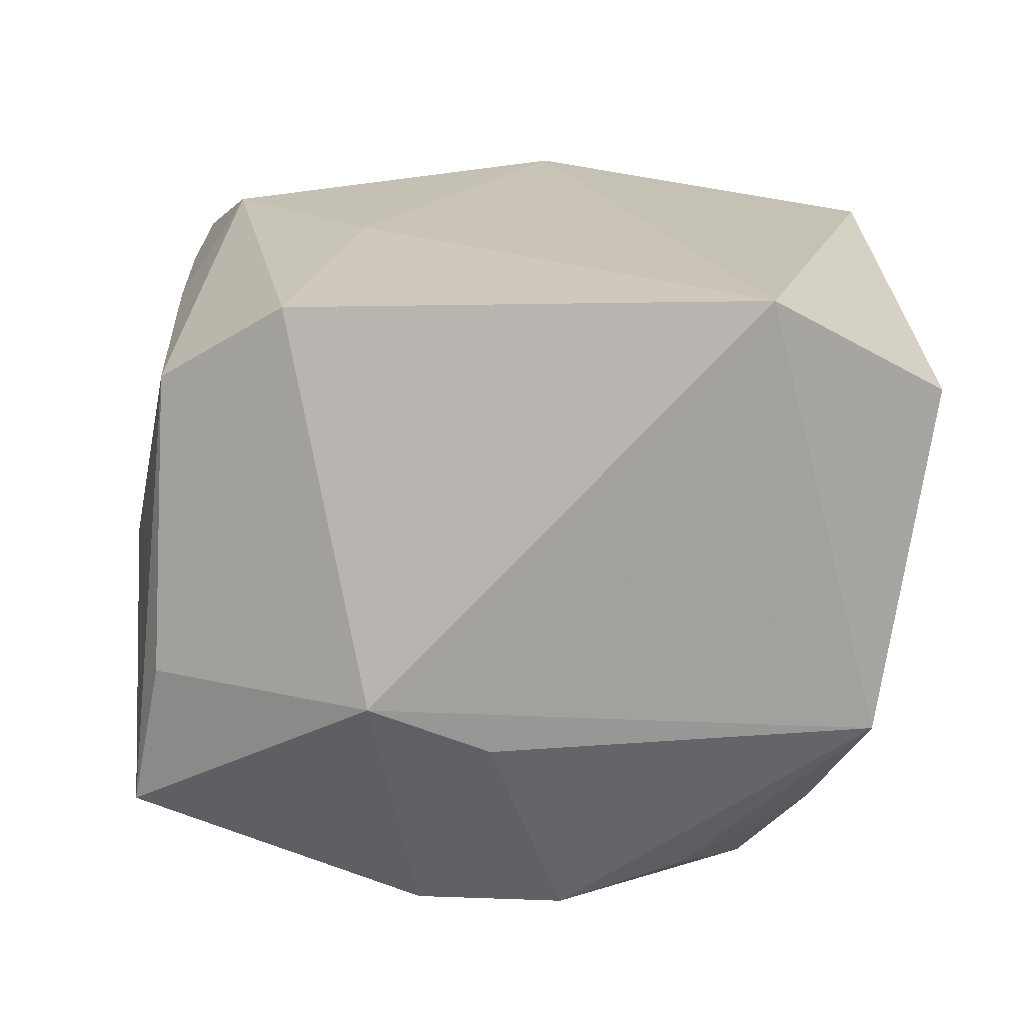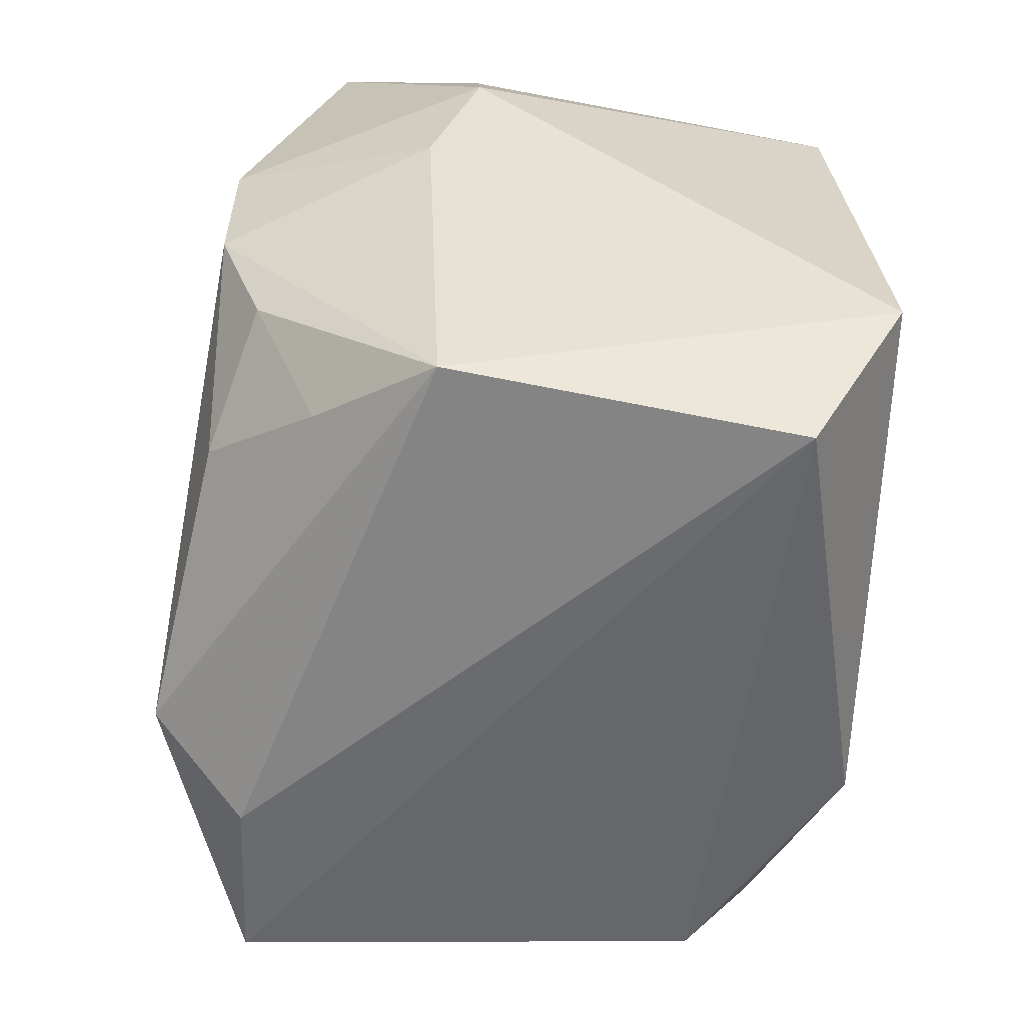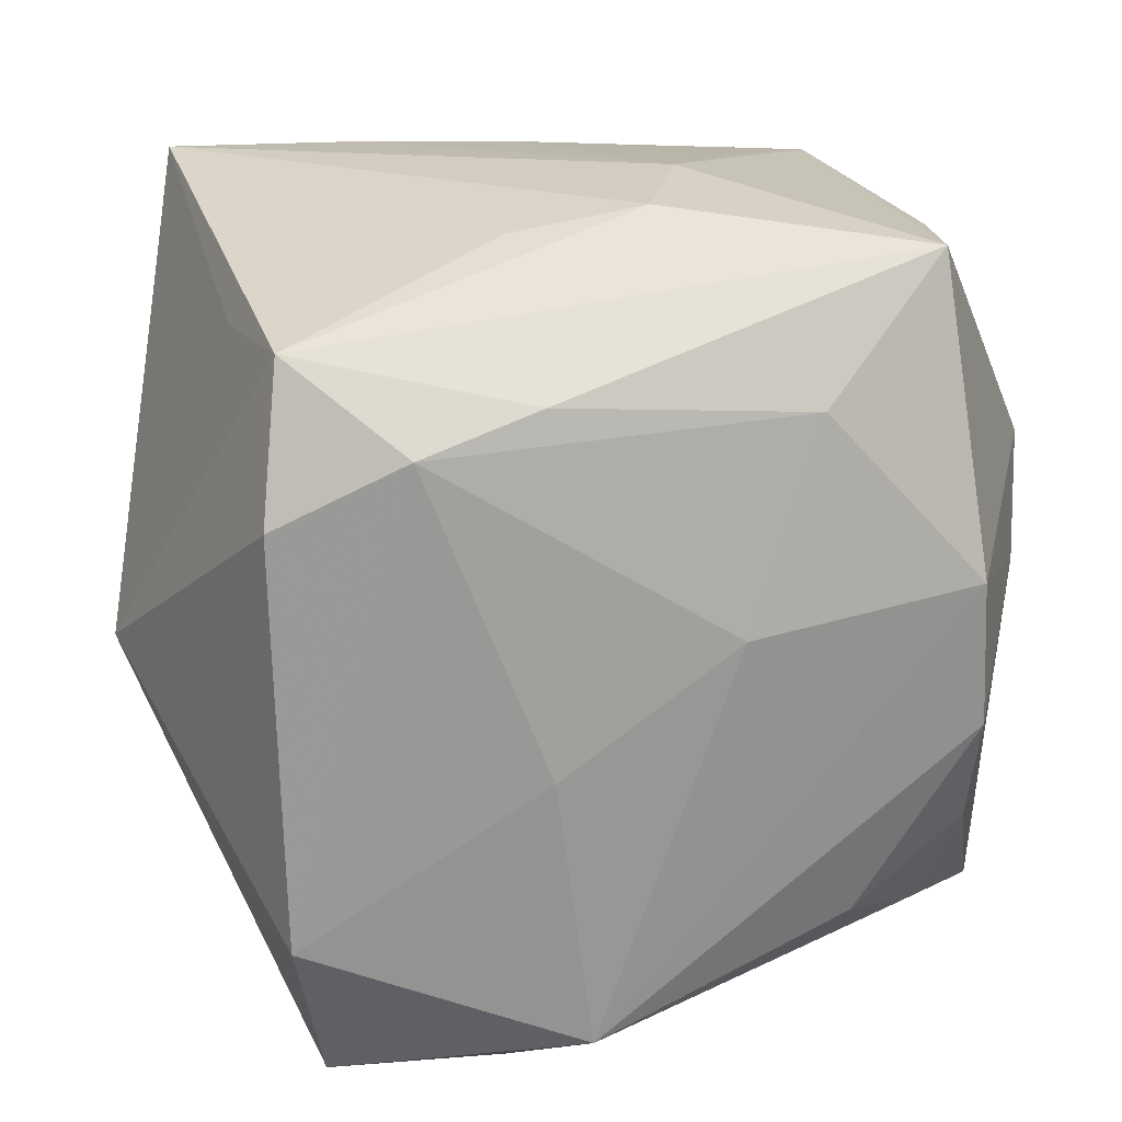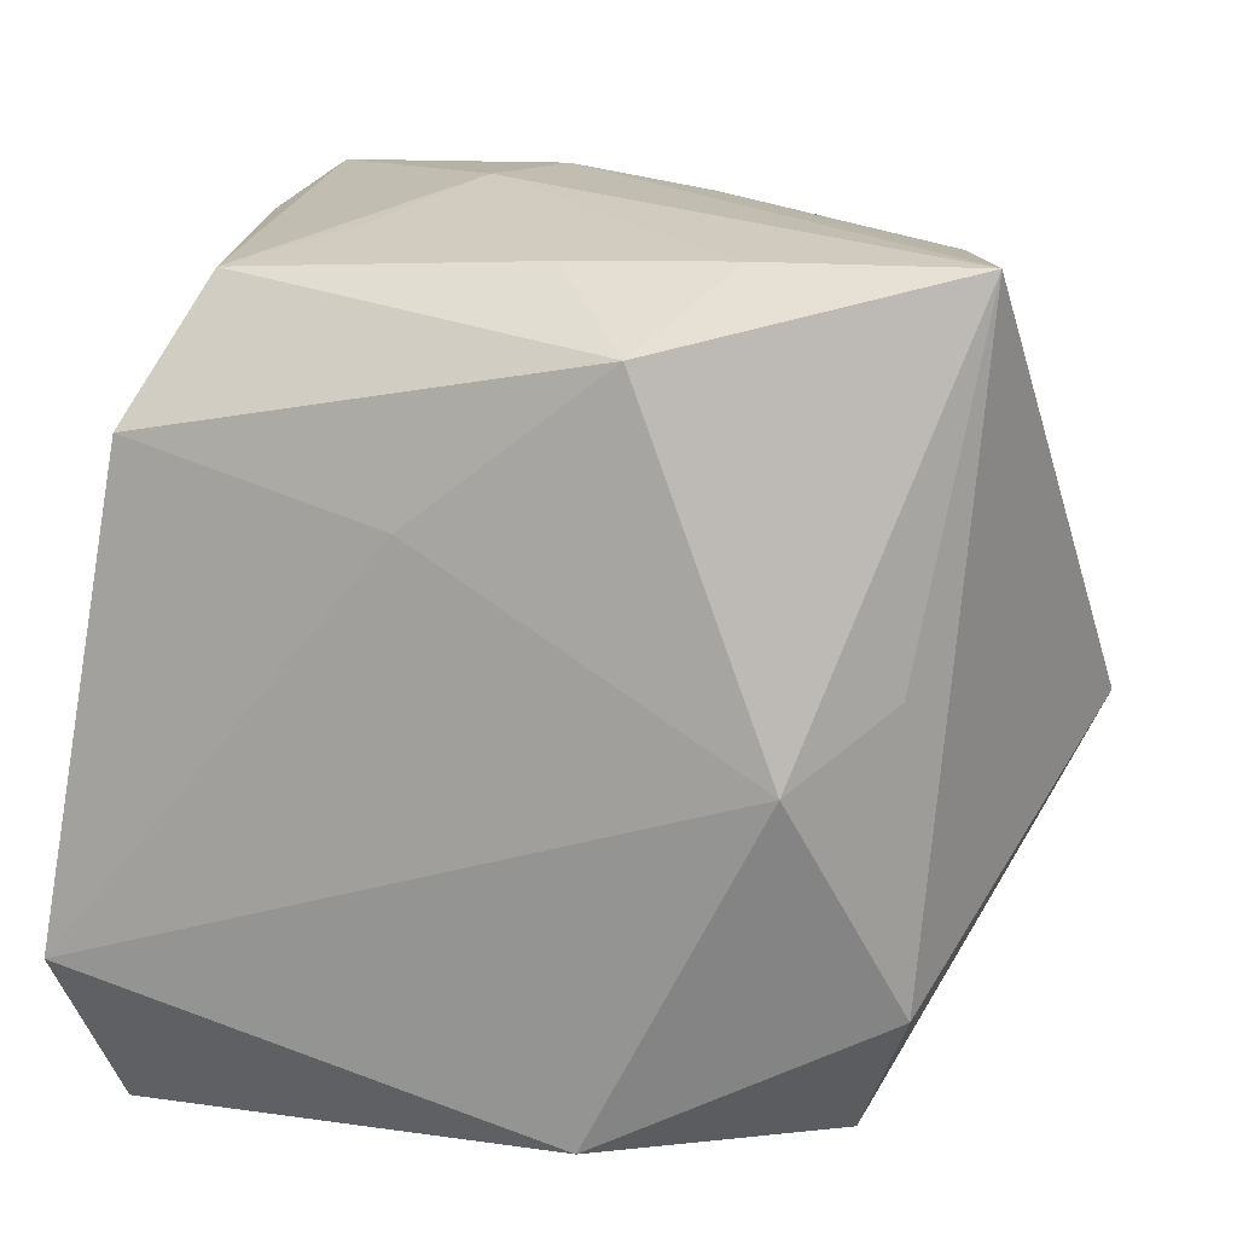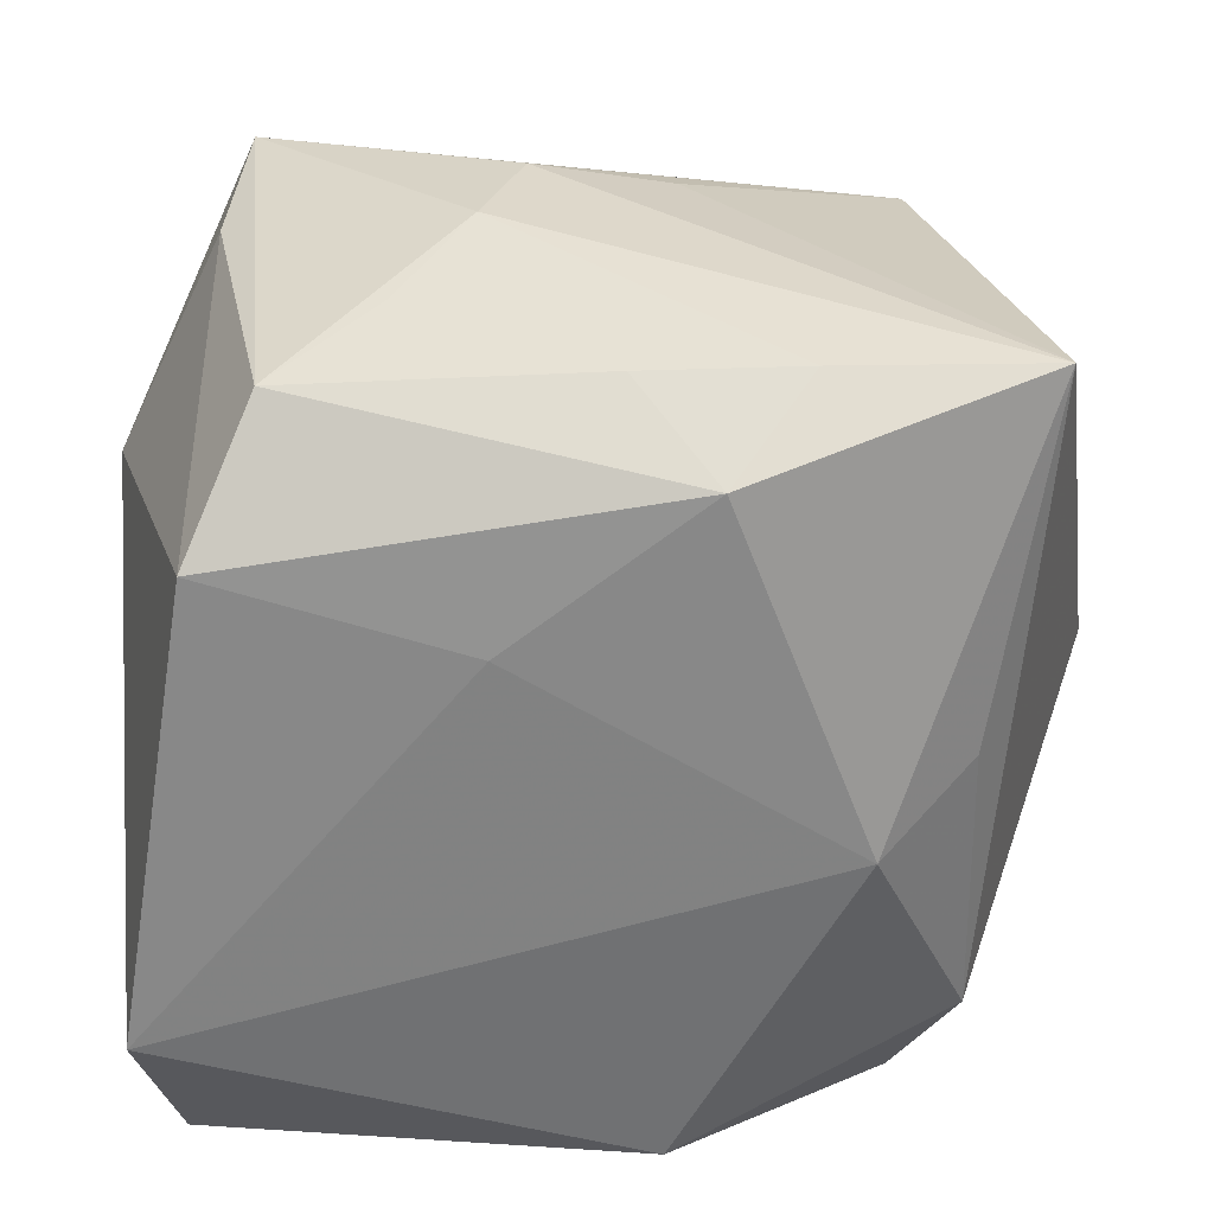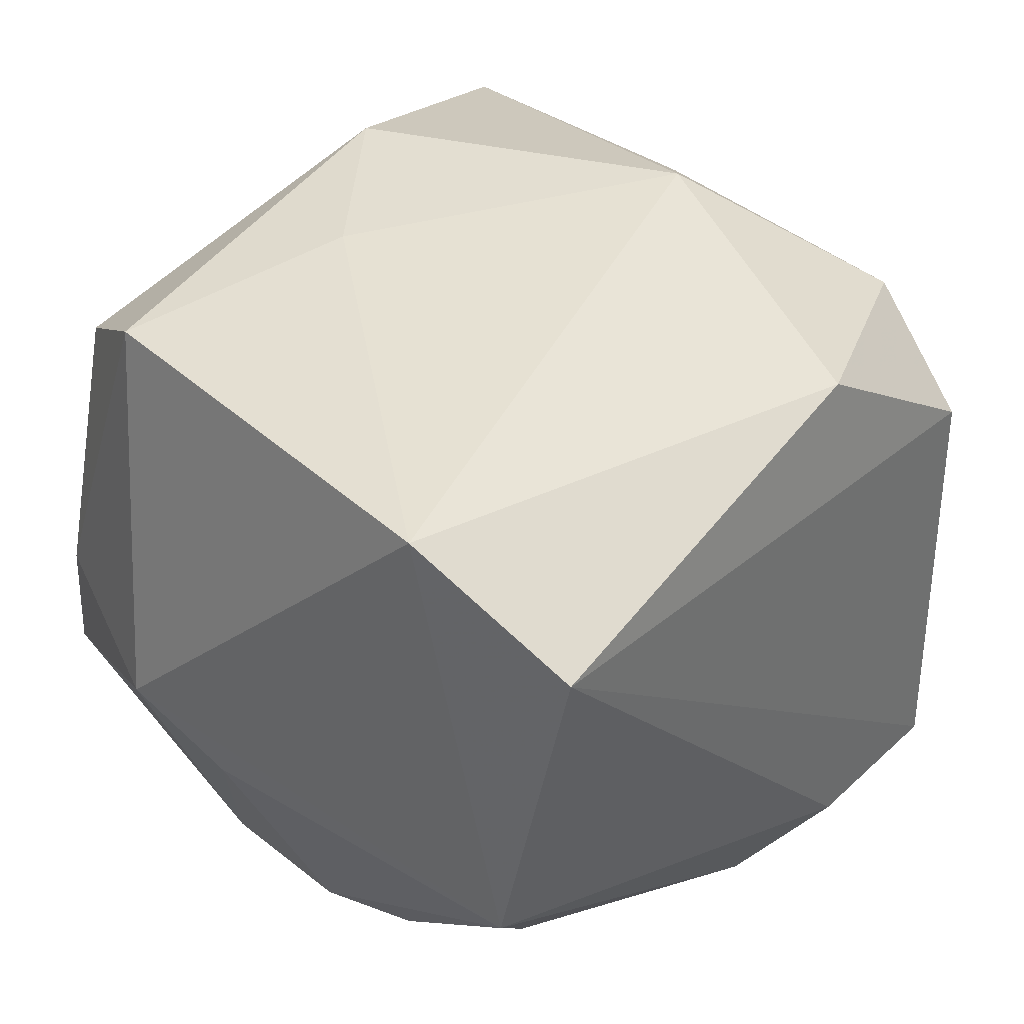
<metadata>
{"format":"obj","ext":"obj","renderer":"f3d","projection":"perspective","resolution":1024,"background":"white","views":[{"elev":19.8,"azim":-90.2,"up":"+Z"},{"elev":-53.4,"azim":-91.0,"up":"+Y"},{"elev":25.5,"azim":173.7,"up":"+Y"},{"elev":15.1,"azim":15.2,"up":"+Y"},{"elev":30.4,"azim":0.4,"up":"+Y"},{"elev":39.7,"azim":-49.0,"up":"+Z"}]}
</metadata>
<code>
v 0.02104 -0.0289 -0.02158
v 0.03503 -0.001845 -0.003717
v 0.002273 -0.02377 -0.02784
v 0.02228 0.02503 -0.01763
v 0.01445 0.02878 0.01724
v -0.0137 0.021 -0.02175
v 0.02251 -0.02602 -0.009635
v -0.005224 0.01277 0.02472
v -0.01173 0.02929 0.008958
v -0.02266 0.03022 -0.01587
v -0.02385 0.02797 -0.004703
v 0.02311 -0.0163 -0.02569
v 0.002991 0.0284 0.01721
v -0.03106 0.002959 -0.008041
v 0.004844 -0.003194 -0.02681
v 0.005679 -0.02673 0.0235
v 0.01869 -0.001678 0.02515
v -0.03167 0.01174 -0.004445
v 0.008841 0.02375 0.02391
v 0.00496 0.0225 -0.0227
v -0.02549 -0.00233 -0.0233
v -0.008206 0.006183 -0.02548
v -0.006593 0.03143 0.0002008
v 0.02537 0.02358 -0.007752
v 0.01373 0.01975 -0.02424
v -0.02931 -0.01666 0.02515
v -0.02711 -0.0289 0.01813
v -0.01924 0.02714 0.01681
v -0.003674 0.03132 -0.008355
v -0.02373 0.01766 0.02325
v -0.02542 -0.01137 -0.02008
v -0.0167 -0.01674 -0.02351
v 0.02356 0.01453 -0.02296
v 0.02143 -0.02784 0.01246
v 0.02565 -0.01782 0.01821
v 0.02515 0.00343 0.02044
v -0.02962 -0.02486 -0.006845
v 0.007856 -0.0289 -0.02131
v 0.006389 0.02971 -0.0088
v -0.02299 -0.02125 -0.01556
v -0.02498 0.008519 -0.02315
v 0.0296 0.02892 0.01702
f 26 30 18
f 26 37 27
f 18 37 26
f 32 21 3
f 14 37 18
f 14 21 37
f 3 21 41
f 41 14 18
f 21 14 41
f 4 33 25
f 4 2 33
f 25 33 12
f 33 2 12
f 18 30 11
f 19 17 42
f 16 17 26
f 16 26 27
f 27 34 16
f 42 17 36
f 37 21 31
f 21 32 31
f 3 41 22
f 29 4 10
f 10 41 18
f 18 11 10
f 39 29 42
f 42 4 39
f 39 4 29
f 42 2 24
f 24 4 42
f 2 4 24
f 38 37 3
f 27 37 38
f 1 12 2
f 1 34 27
f 27 38 1
f 3 12 1
f 1 38 3
f 28 11 30
f 30 19 28
f 28 10 11
f 26 17 8
f 17 19 8
f 30 26 8
f 8 19 30
f 34 2 35
f 35 36 17
f 35 2 42
f 42 36 35
f 35 16 34
f 17 16 35
f 37 31 40
f 40 31 32
f 3 37 40
f 40 32 3
f 3 22 15
f 15 22 25
f 15 12 3
f 25 12 15
f 41 10 6
f 25 22 6
f 6 22 41
f 7 2 34
f 34 1 7
f 7 1 2
f 13 28 19
f 29 10 23
f 10 28 23
f 42 29 23
f 25 6 20
f 20 6 10
f 20 4 25
f 20 10 4
f 5 19 42
f 5 13 19
f 42 23 5
f 5 23 13
f 28 13 9
f 9 23 28
f 13 23 9

</code>
